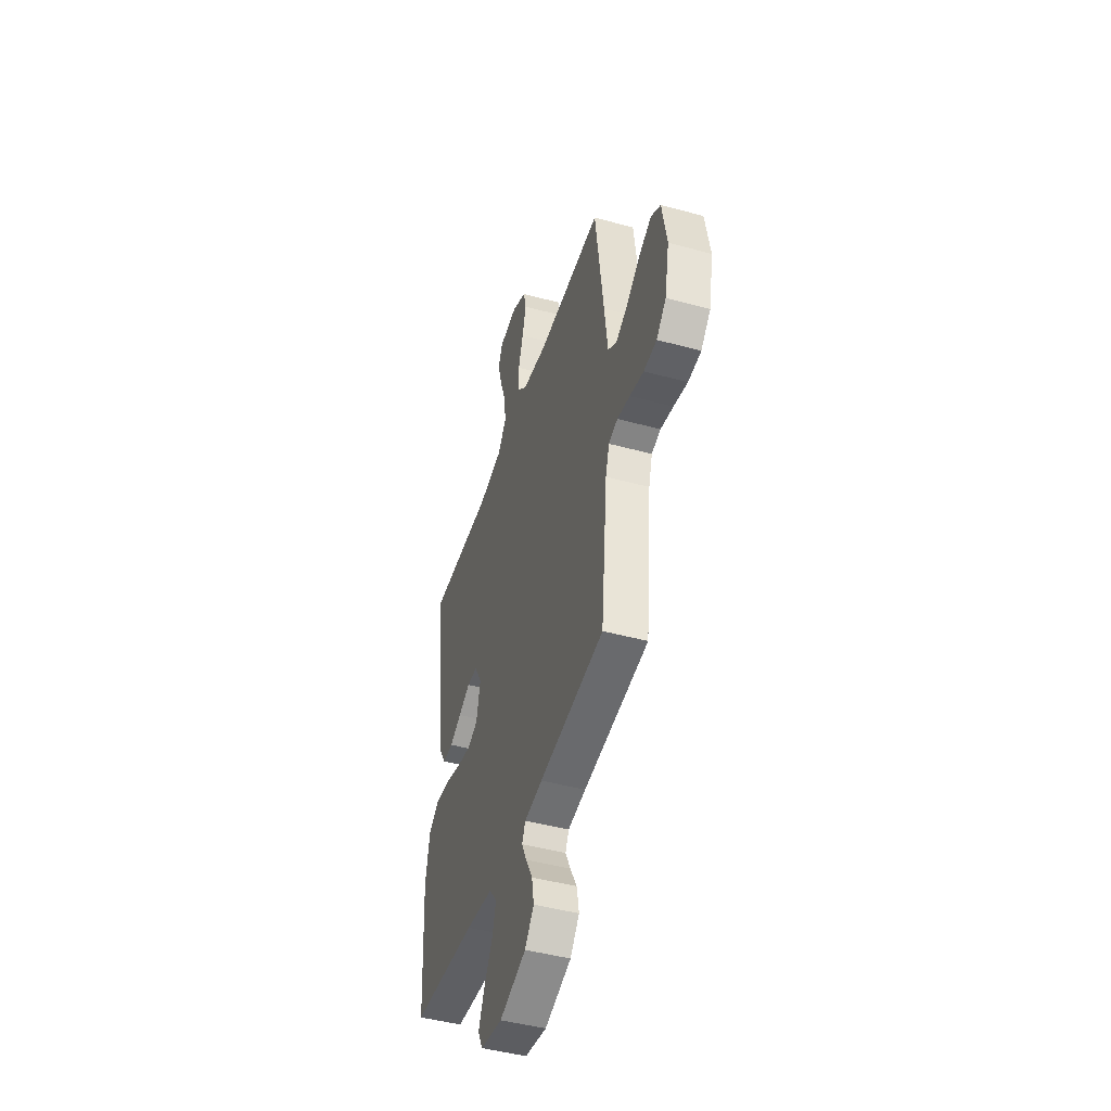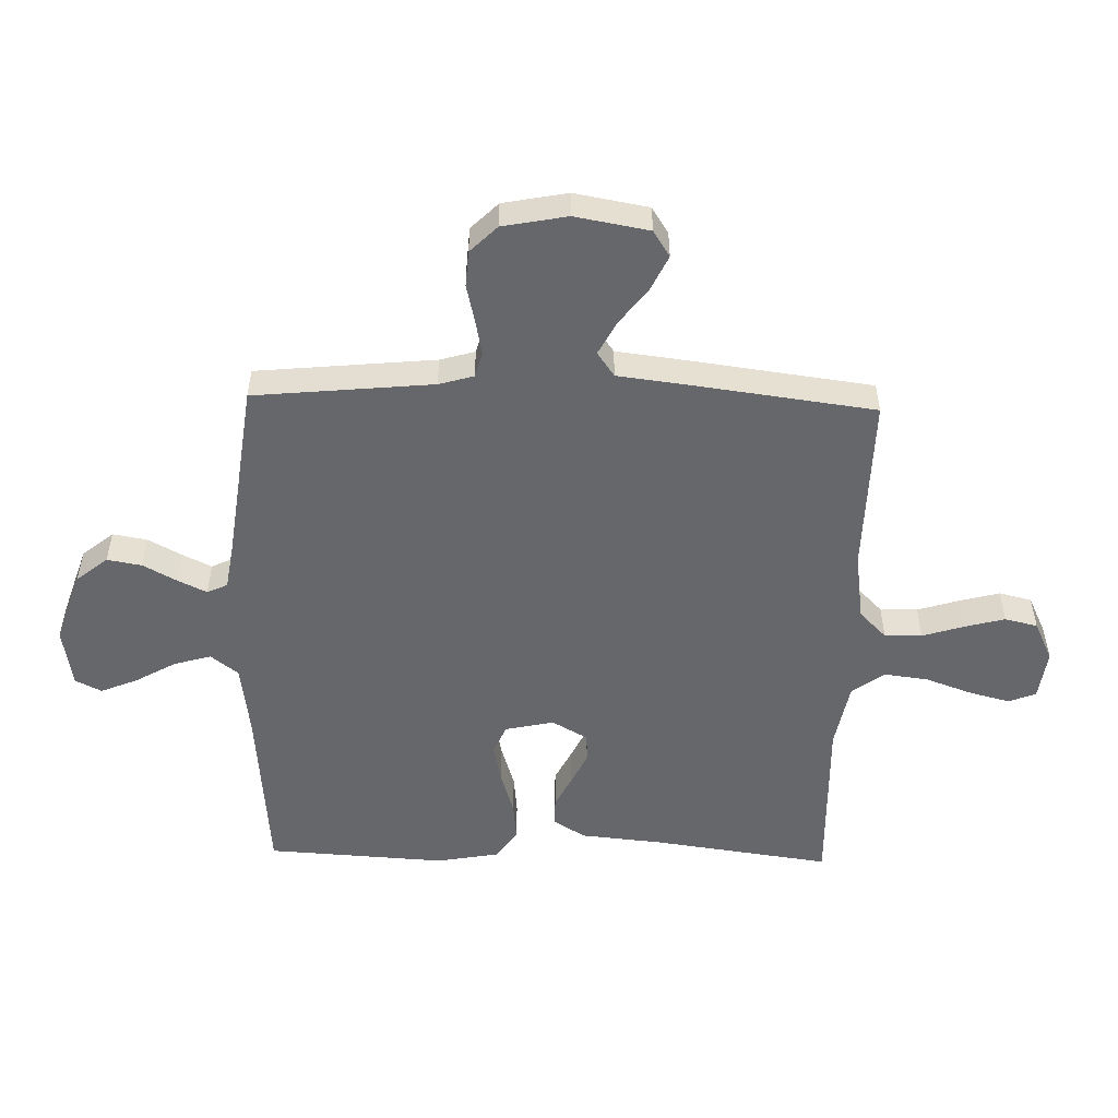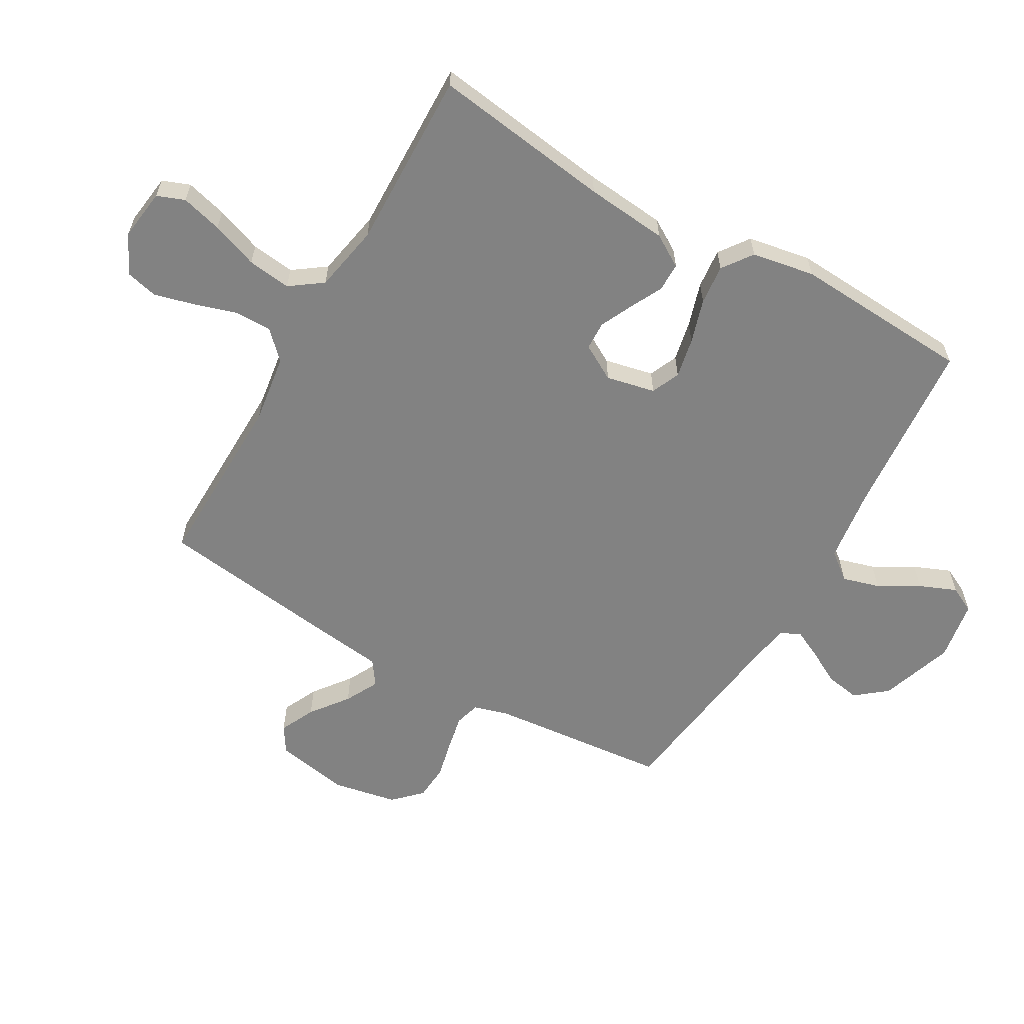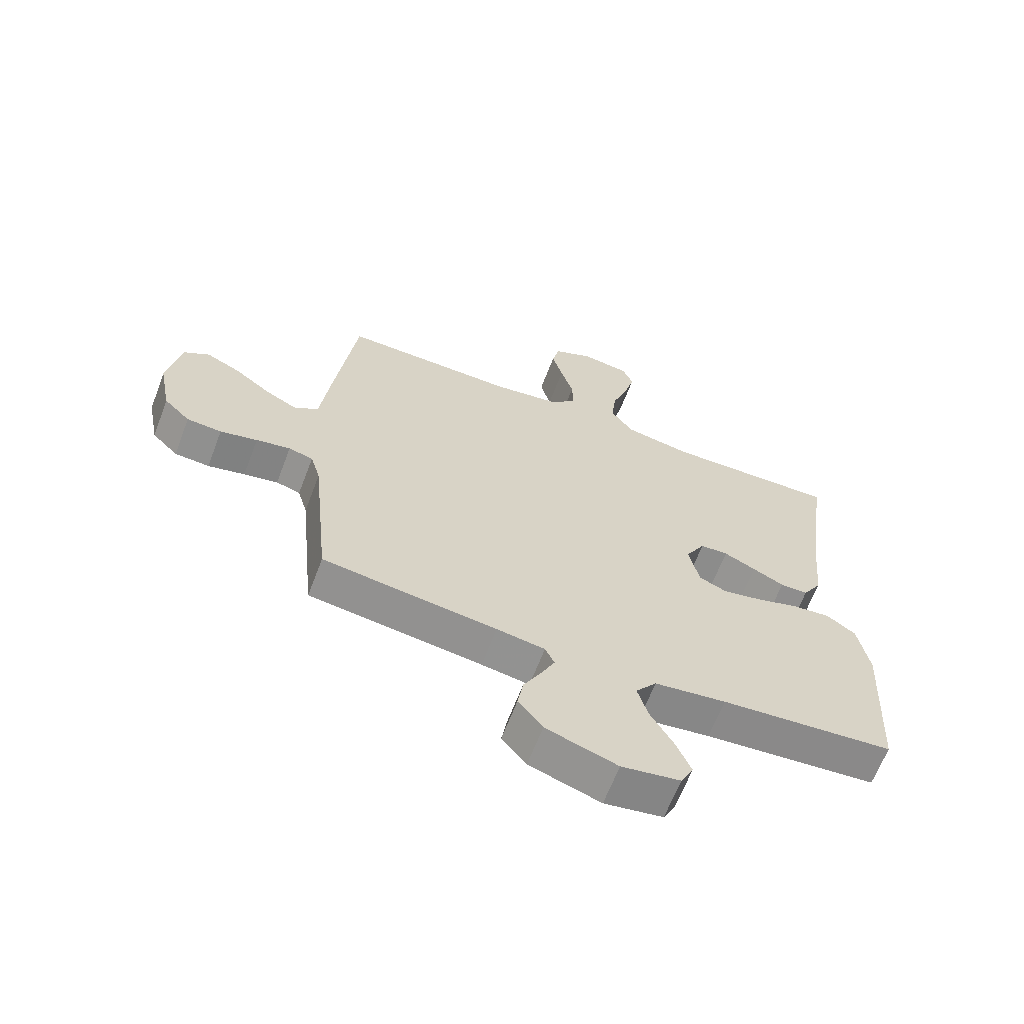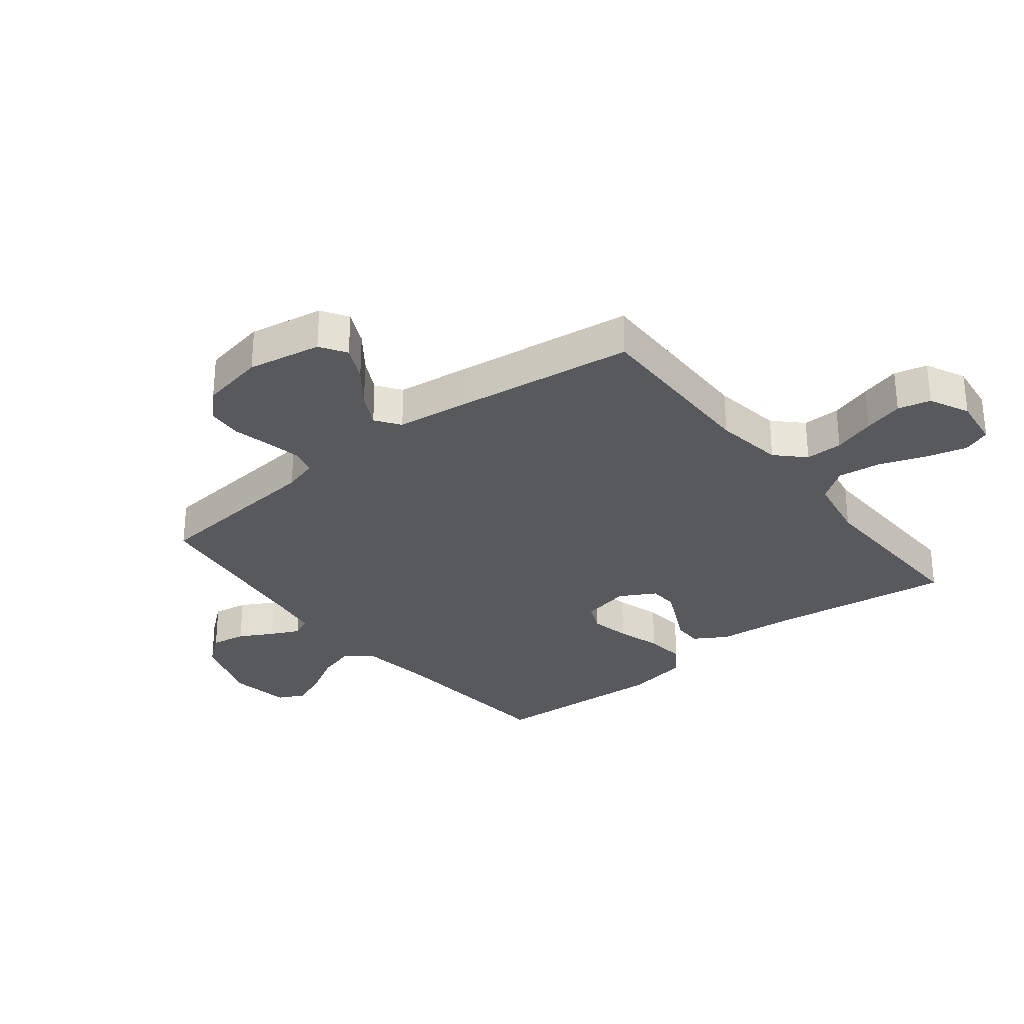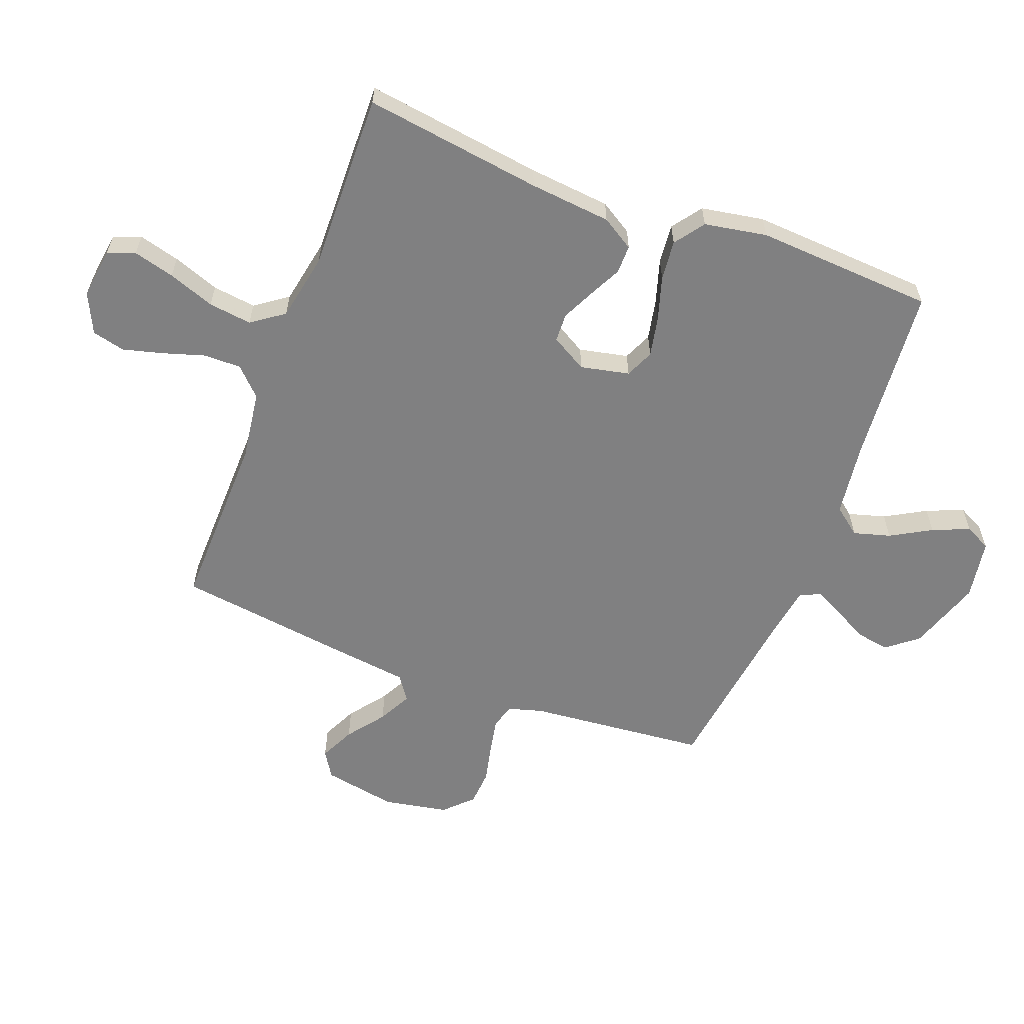
<metadata>
{"format":"obj","ext":"obj","renderer":"f3d","projection":"perspective","resolution":1024,"background":"white","views":[{"elev":-45.8,"azim":-107.4,"up":"+Z"},{"elev":-52.1,"azim":-91.6,"up":"+Y"},{"elev":-60.7,"azim":60.0,"up":"+Y"},{"elev":-64.7,"azim":-20.8,"up":"+Z"},{"elev":-29.9,"azim":-51.6,"up":"+Y"},{"elev":-60.1,"azim":69.0,"up":"+Y"}]}
</metadata>
<code>
v 0.5 0.07 0.5
v 0.459 0.07 0.2
v 0.446 0.07 0.063
v 0.413 0.07 0.009
v 0.365 0.07 0.009
v 0.311 0.07 0.036
v 0.256 0.07 0.062
v 0.208 0.07 0.06
v 0.174 0.07 0
v 0.192 0.07 -0.082
v 0.24 0.07 -0.103
v 0.307 0.07 -0.089
v 0.381 0.07 -0.066
v 0.448 0.07 -0.059
v 0.498 0.07 -0.095
v 0.517 0.07 -0.2
v 0.5 0.07 -0.5
v 0.2 0.07 -0.526
v 0.076 0.07 -0.543
v 0.04 0.07 -0.589
v 0.058 0.07 -0.651
v 0.097 0.07 -0.719
v 0.123 0.07 -0.781
v 0.101 0.07 -0.825
v 0 0.07 -0.842
v -0.123 0.07 -0.801
v -0.165 0.07 -0.749
v -0.155 0.07 -0.691
v -0.124 0.07 -0.634
v -0.101 0.07 -0.586
v -0.117 0.07 -0.552
v -0.2 0.07 -0.539
v -0.5 0.07 -0.5
v -0.53 0.07 -0.2
v -0.547 0.07 -0.142
v -0.589 0.07 -0.13
v -0.648 0.07 -0.142
v -0.712 0.07 -0.157
v -0.772 0.07 -0.153
v -0.817 0.07 -0.108
v -0.838 0.07 0
v -0.816 0.07 0.124
v -0.772 0.07 0.152
v -0.713 0.07 0.124
v -0.651 0.07 0.077
v -0.595 0.07 0.048
v -0.554 0.07 0.077
v -0.539 0.07 0.2
v -0.5 0.07 0.5
v -0.2 0.07 0.495
v -0.084 0.07 0.512
v -0.039 0.07 0.557
v -0.04 0.07 0.62
v -0.062 0.07 0.69
v -0.08 0.07 0.757
v -0.067 0.07 0.812
v 0 0.07 0.844
v 0.085 0.07 0.833
v 0.103 0.07 0.787
v 0.085 0.07 0.718
v 0.057 0.07 0.64
v 0.048 0.07 0.567
v 0.087 0.07 0.513
v 0.2 0.07 0.492
v 0.5 0 0.5
v 0.459 0 0.2
v 0.446 0 0.063
v 0.413 0 0.009
v 0.365 0 0.009
v 0.311 0 0.036
v 0.256 0 0.062
v 0.208 0 0.06
v 0.174 0 0
v 0.192 0 -0.082
v 0.24 0 -0.103
v 0.307 0 -0.089
v 0.381 0 -0.066
v 0.448 0 -0.059
v 0.498 0 -0.095
v 0.517 0 -0.2
v 0.5 0 -0.5
v 0.2 0 -0.526
v 0.076 0 -0.543
v 0.04 0 -0.589
v 0.058 0 -0.651
v 0.097 0 -0.719
v 0.123 0 -0.781
v 0.101 0 -0.825
v 0 0 -0.842
v -0.123 0 -0.801
v -0.165 0 -0.749
v -0.155 0 -0.691
v -0.124 0 -0.634
v -0.101 0 -0.586
v -0.117 0 -0.552
v -0.2 0 -0.539
v -0.5 0 -0.5
v -0.53 0 -0.2
v -0.547 0 -0.142
v -0.589 0 -0.13
v -0.648 0 -0.142
v -0.712 0 -0.157
v -0.772 0 -0.153
v -0.817 0 -0.108
v -0.838 0 0
v -0.816 0 0.124
v -0.772 0 0.152
v -0.713 0 0.124
v -0.651 0 0.077
v -0.595 0 0.048
v -0.554 0 0.077
v -0.539 0 0.2
v -0.5 0 0.5
v -0.2 0 0.495
v -0.084 0 0.512
v -0.039 0 0.557
v -0.04 0 0.62
v -0.062 0 0.69
v -0.08 0 0.757
v -0.067 0 0.812
v 0 0 0.844
v 0.085 0 0.833
v 0.103 0 0.787
v 0.085 0 0.718
v 0.057 0 0.64
v 0.048 0 0.567
v 0.087 0 0.513
v 0.2 0 0.492
f 58 59 60 61
f 56 57 58 61
f 56 61 62
f 53 54 55 56
f 53 56 62
f 52 53 62 63
f 47 48 49 50
f 47 50 51
f 42 43 44 45
f 42 45 46
f 41 42 46
f 40 41 46
f 37 38 39 40
f 36 37 40 46
f 35 36 46 47
f 32 33 34
f 31 32 34 35
f 26 27 28 29
f 26 29 30
f 25 26 30
f 24 25 30
f 21 22 23 24
f 20 21 24 30
f 19 20 30 31
f 15 16 17 18
f 12 13 14 15
f 11 12 15 18
f 10 11 18 19
f 3 4 5 6
f 2 3 6 7
f 64 1 2 7
f 63 64 7 8
f 51 52 63 8
f 47 51 8 9
f 19 31 35 47
f 9 10 19 47
f 125 124 123 122
f 125 122 121 120
f 126 125 120
f 120 119 118 117
f 126 120 117
f 127 126 117 116
f 114 113 112 111
f 115 114 111
f 109 108 107 106
f 110 109 106
f 110 106 105
f 110 105 104
f 104 103 102 101
f 110 104 101 100
f 111 110 100 99
f 98 97 96
f 99 98 96 95
f 93 92 91 90
f 94 93 90
f 94 90 89
f 94 89 88
f 88 87 86 85
f 94 88 85 84
f 95 94 84 83
f 82 81 80 79
f 79 78 77 76
f 82 79 76 75
f 83 82 75 74
f 70 69 68 67
f 71 70 67 66
f 71 66 65 128
f 72 71 128 127
f 72 127 116 115
f 73 72 115 111
f 111 99 95 83
f 111 83 74 73
f 1 65 66 2
f 2 66 67 3
f 3 67 68 4
f 4 68 69 5
f 5 69 70 6
f 6 70 71 7
f 7 71 72 8
f 8 72 73 9
f 9 73 74 10
f 10 74 75 11
f 11 75 76 12
f 12 76 77 13
f 13 77 78 14
f 14 78 79 15
f 15 79 80 16
f 16 80 81 17
f 17 81 82 18
f 18 82 83 19
f 19 83 84 20
f 20 84 85 21
f 21 85 86 22
f 22 86 87 23
f 23 87 88 24
f 24 88 89 25
f 25 89 90 26
f 26 90 91 27
f 27 91 92 28
f 28 92 93 29
f 29 93 94 30
f 30 94 95 31
f 31 95 96 32
f 32 96 97 33
f 33 97 98 34
f 34 98 99 35
f 35 99 100 36
f 36 100 101 37
f 37 101 102 38
f 38 102 103 39
f 39 103 104 40
f 40 104 105 41
f 41 105 106 42
f 42 106 107 43
f 43 107 108 44
f 44 108 109 45
f 45 109 110 46
f 46 110 111 47
f 47 111 112 48
f 48 112 113 49
f 49 113 114 50
f 50 114 115 51
f 51 115 116 52
f 52 116 117 53
f 53 117 118 54
f 54 118 119 55
f 55 119 120 56
f 56 120 121 57
f 57 121 122 58
f 58 122 123 59
f 59 123 124 60
f 60 124 125 61
f 61 125 126 62
f 62 126 127 63
f 63 127 128 64
f 64 128 65 1

</code>
